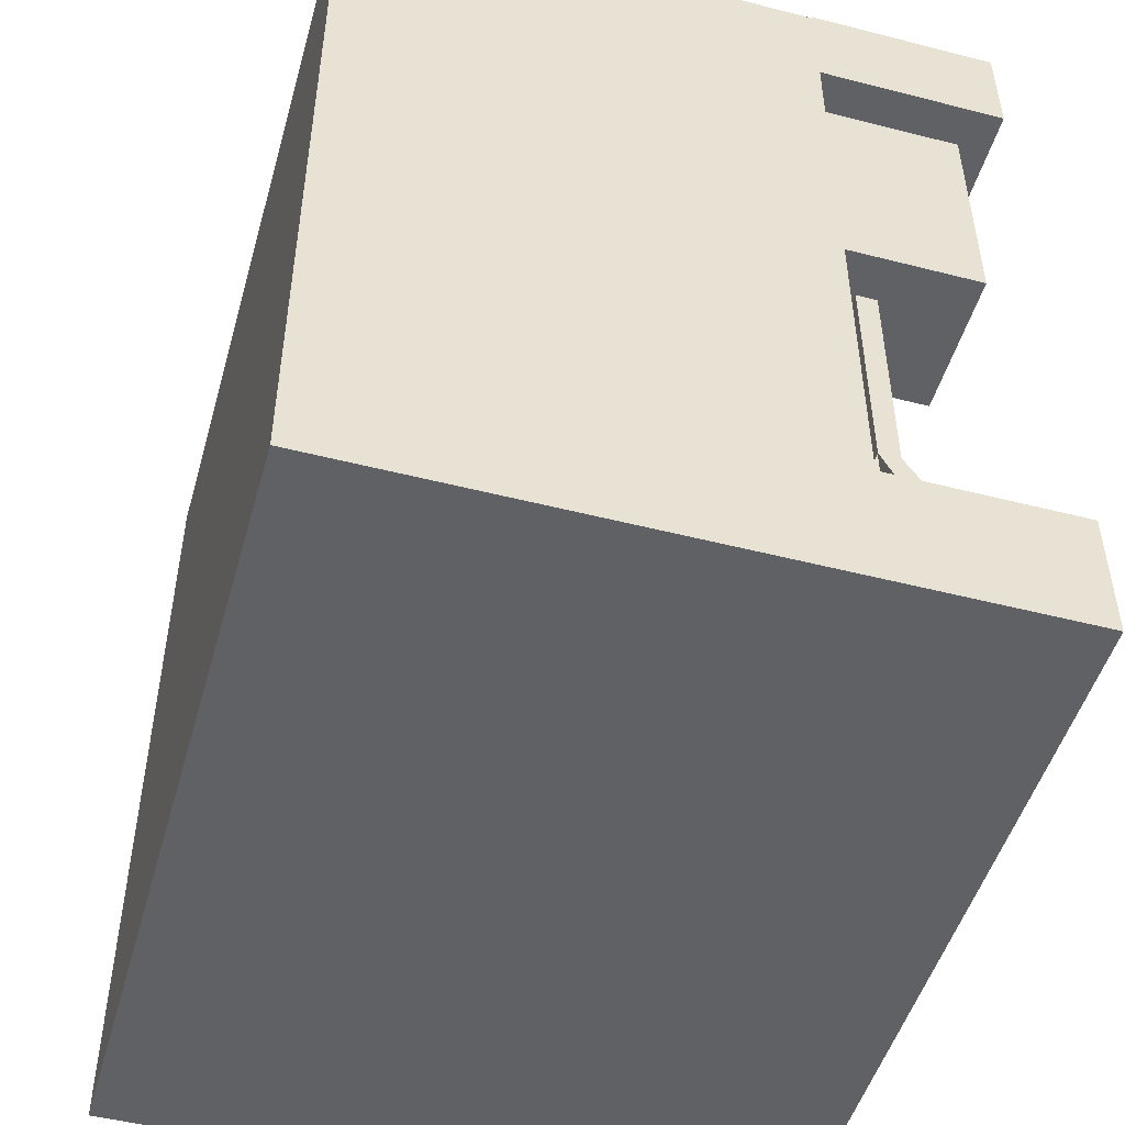
<metadata>
{"format":"obj","ext":"obj","renderer":"f3d","projection":"perspective","resolution":1024,"background":"white","views":[{"elev":-49.4,"azim":74.2,"up":"+Y"}]}
</metadata>
<code>
v -0.2255 -0.3113 -0.2183
v 0.3705 -0.4101 -0.2183
v -0.2255 -0.4101 -0.2183
v 0.3705 -0.3113 -0.2183
v -0.2255 -0.4101 -0.07761
v 0.3705 -0.3113 -0.07761
v -0.2255 -0.3113 -0.07761
v 0.3705 -0.4101 -0.07761
v -0.2255 -0.4101 0.2764
v 0.3705 -0.4101 0.2764
v -0.2015 -0.03559 -0.07761
v 0.3705 0.2203 0.2764
v -0.2255 -0.326 -0.009819
v -0.2255 0.1434 -0.07761
v -0.09087 -0.03559 -0.07761
v 0.3705 0.1434 -0.07761
v -0.2255 0.2203 0.2764
v -0.2255 -0.3275 0.01076
v -0.2255 -0.3191 -0.02929
v -0.2255 -0.2529 -0.07248
v -0.223 0.1434 -0.07761
v 0.3407 -0.03265 -0.07761
v -0.1997 -0.03559 -0.07761
v 0.3705 0.2203 -0.07761
v 0.2605 0.2203 0.2426
v -0.2255 -0.2443 0.08542
v -0.2255 -0.3237 0.03105
v -0.2255 -0.1696 0.002183
v -0.2255 -0.1734 -0.0181
v -0.2255 -0.3074 -0.04632
v -0.2255 -0.2732 -0.06868
v -0.2255 0.2203 -0.07761
v -0.223 0.2203 -0.07761
v -0.2015 0.1434 -0.07761
v 0.2319 -0.03265 -0.07761
v -0.09087 -0.03559 -0.1804
v 0.3705 0.2224 -0.07761
v 0.1276 0.1462 -0.07761
v 0.309 0.2203 0.162
v 0.3407 0.1434 -0.07761
v 0.2755 0.2203 0.2389
v 0.245 0.2203 0.2424
v -0.2255 -0.224 0.08162
v -0.2255 -0.2649 0.08384
v -0.2255 -0.3148 0.04966
v -0.2255 -0.2449 0.02676
v -0.2255 -0.1712 0.02276
v -0.2255 -0.1824 -0.03672
v -0.2255 -0.2918 -0.05976
v -0.2255 -0.2323 -0.0709
v -0.223 0.2224 -0.07761
v -0.2015 0.1434 -0.1819
v 0.01577 -0.02988 -0.07761
v 0.3407 -0.03265 -0.1943
v -0.1997 -0.03559 -0.1804
v -0.09087 0.1405 -0.07761
v 0.3705 0.1434 -0.2183
v 0.3015 0.2203 0.1485
v 0.3127 0.2203 0.177
v 0.289 0.2203 0.2314
v 0.2626 0.2203 0.1251
v 0.2471 0.2203 0.1248
v 0.2301 0.2203 0.2381
v -0.2255 -0.2054 0.0727
v -0.2255 -0.2843 0.07699
v -0.2255 -0.3014 0.06533
v -0.2255 -0.2567 0.03164
v -0.2255 -0.2492 0.02732
v -0.2255 -0.1958 -0.05239
v -0.2255 -0.2128 -0.06405
v -0.223 0.2224 -0.2183
v -0.09087 0.1434 -0.07761
v -0.223 0.1434 -0.2183
v -0.09087 0.1434 -0.1819
v 0.1276 -0.02988 -0.07761
v 0.2319 -0.03265 -0.1943
v -0.1997 0.1405 -0.1804
v -0.1849 0.006268 -0.1804
v -0.09087 0.1405 -0.1804
v 0.3705 0.2224 -0.2183
v 0.2319 0.1434 -0.07761
v 0.0188 0.1462 -0.07761
v 0.2775 0.2203 0.1293
v 0.2907 0.2203 0.1373
v 0.3082 0.2203 0.2074
v 0.3124 0.2203 0.1925
v 0.3407 0.1434 -0.1943
v 0.3002 0.2203 0.2207
v 0.2321 0.2203 0.1285
v 0.2169 0.2203 0.2301
v -0.2255 -0.1897 0.05927
v -0.2255 -0.2594 0.0518
v -0.2255 -0.2533 0.02899
v -0.2255 -0.2594 0.0351
v -0.2255 -0.2406 0.02732
v -0.2255 -0.1781 0.04223
v -0.1804 0.2203 0.1883
v 0.0188 -0.004765 -0.07761
v 0.0188 -0.02988 -0.07761
v 0.2319 0.1434 -0.1943
v 0.2467 0.009206 -0.1943
v -0.1997 0.1405 -0.07761
v -0.1034 0.006268 -0.1804
v 0.1276 0.1434 -0.07761
v 0.3283 0.009206 -0.1943
v 0.2185 0.2203 0.136
v 0.07097 0.2203 0.2451
v -0.2255 -0.2406 0.05958
v -0.2255 -0.261 0.04777
v -0.2255 -0.2567 0.05526
v -0.2255 -0.2331 0.03164
v -0.2255 -0.261 0.03913
v -0.2255 -0.2305 0.0351
v -0.2255 -0.2366 0.02899
v -0.1784 0.2203 0.2037
v -0.1784 0.2203 0.173
v 0.0188 0.1434 -0.07761
v 0.0188 0.1434 -0.1975
v 0.1276 -0.02988 -0.1975
v -0.1849 0.1154 -0.1804
v -0.1034 0.006268 -0.07761
v -0.1034 0.1154 -0.1804
v 0.03666 0.1434 -0.07761
v 0.3283 0.1184 -0.1943
v 0.2074 0.2203 0.1468
v 0.2061 0.2203 0.219
v 0.05551 0.2203 0.2443
v -0.2255 -0.2282 0.04345
v -0.2255 -0.2366 0.05791
v -0.2255 -0.2449 0.06015
v -0.2255 -0.2616 0.04345
v -0.2255 -0.2305 0.0518
v -0.2255 -0.2533 0.05791
v -0.2255 -0.2331 0.05526
v -0.2255 -0.2288 0.03913
v -0.1725 0.2203 0.218
v -0.1725 0.2203 0.1587
v 0.03666 0.1434 -0.1975
v 0.03359 0.118 -0.07761
v 0.0188 -0.02988 -0.1975
v 0.2467 0.1184 -0.1943
v -0.1849 0.1154 -0.07761
v -0.1849 0.006268 -0.07761
v 0.1276 0.1434 -0.1975
v 0.0861 0.2203 0.2418
v 0.06111 0.2203 0.1269
v 0.04076 0.2203 0.2396
v -0.2255 -0.2288 0.04777
v -0.2255 -0.2492 0.05958
v -0.1631 0.2203 0.2303
v -0.1631 0.2203 0.1464
v 0.03397 0.1211 -0.07761
v 0.1151 0.1211 -0.1975
v 0.03359 0.1211 -0.07761
v 0.0188 -0.004765 -0.1975
v -0.1034 0.1154 -0.07761
v 0.1994 0.2203 0.1601
v 0.1986 0.2203 0.2054
v 0.07657 0.2203 0.1276
v 0.04598 0.2203 0.1302
v 0.02774 0.2203 0.2313
v -0.1508 0.2203 0.2397
v -0.1508 0.2203 0.137
v 0.03397 0.1211 -0.1975
v 0.03359 0.118 -0.1975
v 0.03359 0.01198 -0.1975
v 0.1151 0.01198 -0.1975
v 0.1951 0.2203 0.1749
v 0.1949 0.2203 0.1904
v 0.09131 0.2203 0.1323
v 0.03222 0.2203 0.1373
v 0.01733 0.2203 0.2198
v -0.1365 0.2203 0.2456
v -0.1365 0.2203 0.1311
v 0.03359 0.1211 -0.1975
v 0.09986 0.2203 0.2347
v 0.02076 0.2203 0.1477
v -0.1058 0.2203 0.2456
v -0.1211 0.2203 0.2476
v -0.1211 0.2203 0.129
v 0.1151 0.01198 -0.07761
v 0.1151 0.1211 -0.07761
v 0.03359 0.01198 -0.07761
v 0.1043 0.2203 0.1407
v 0.1113 0.2203 0.2243
v 0.01239 0.2203 0.1607
v 0.01023 0.2203 0.206
v -0.1058 0.2203 0.1311
v 0.1148 0.2203 0.1522
v 0.1197 0.2203 0.2113
v -0.09147 0.2203 0.2397
v -0.09147 0.2203 0.137
v 0.1218 0.2203 0.1659
v 0.1244 0.2203 0.1965
v 0.00768 0.2203 0.1755
v 0.006942 0.2203 0.1909
v -0.07919 0.2203 0.1464
v 0.1251 0.2203 0.1811
v -0.07919 0.2203 0.2303
v -0.06976 0.2203 0.1587
v -0.06976 0.2203 0.218
v -0.06384 0.2203 0.173
v -0.06384 0.2203 0.2037
v -0.06182 0.2203 0.1883
v -0.163 -0.2519 -0.1167
v -0.163 -0.2084 -0.111
v -0.163 -0.2519 -0.1384
v -0.163 -0.2084 -0.09506
v -0.1452 -0.2363 -0.1285
v -0.163 -0.03542 -0.111
v -0.1302 -0.2084 -0.111
v -0.163 -0.03542 -0.09506
v -0.1302 -0.2519 -0.1384
v -0.1302 -0.03542 -0.111
v -0.1511 -0.2519 -0.1167
v -0.1302 -0.03542 -0.09506
v -0.1302 -0.2084 -0.09506
v 0.08904 -0.03223 -0.09998
v 0.08904 -0.2053 -0.1159
v 0.08904 -0.03223 -0.1159
v 0.08904 -0.2053 -0.09998
v 0.05624 -0.03223 -0.1159
v 0.08904 -0.2487 -0.1216
v 0.05624 -0.2053 -0.1159
v 0.08904 -0.2487 -0.1433
v 0.07405 -0.2331 -0.1334
v 0.05624 -0.2053 -0.09998
v 0.05624 -0.03223 -0.09998
v 0.05624 -0.2487 -0.1433
v 0.05624 -0.2487 -0.1216
v 0.2772 -0.2532 -0.1324
v 0.2772 -0.2097 -0.1267
v 0.2772 -0.2532 -0.1541
v 0.2772 -0.2097 -0.1108
v 0.295 -0.2376 -0.1442
v 0.2772 -0.03668 -0.1267
v 0.31 -0.2097 -0.1267
v 0.2772 -0.03668 -0.1108
v 0.31 -0.2532 -0.1541
v 0.31 -0.03668 -0.1267
v 0.31 -0.2532 -0.1324
v 0.31 -0.03668 -0.1108
v 0.31 -0.2097 -0.1108
v -0.005328 -0.4101 0.02873
v -0.005619 -0.4101 0.02873
v 0.02668 0.1434 -0.1802
v 0.1176 0.1434 -0.1802
g mesh1_mesh1-geometry
f 1 2 3
f 2 1 4
f 5 1 3
f 1 6 4
f 6 2 4
f 1 5 7
f 6 1 7
f 2 6 8
g mesh1_mesh1-geometry
f 3 2 1
f 4 1 2
f 3 9 2
f 3 1 5
f 4 6 1
f 4 2 6
f 2 9 8
f 5 9 3
f 7 5 1
f 7 1 6
f 8 6 2
f 10 8 9
f 5 7 9
f 6 11 7
f 8 12 6
f 10 12 8
f 10 9 12
f 13 9 7
f 14 7 11
f 11 6 15
f 6 12 16
f 17 12 9
f 18 9 13
f 19 13 7
f 14 20 7
f 21 14 11
f 15 6 22
f 23 11 15
f 24 16 12
f 16 22 6
f 17 25 12
f 9 26 17
f 27 9 18
f 18 13 28
f 13 19 29
f 30 19 7
f 20 31 7
f 32 20 14
f 14 33 21
f 21 33 14
f 21 11 34
f 35 15 22
f 15 36 23
f 24 37 16
f 16 38 24
f 24 38 16
f 12 39 24
f 40 22 16
f 41 12 25
f 42 25 17
f 26 43 17
f 26 9 44
f 45 9 27
f 27 18 46
f 28 13 29
f 47 18 28
f 29 19 48
f 19 30 48
f 49 30 7
f 31 49 7
f 20 50 31
f 20 32 50
f 33 14 32
f 32 14 33
f 33 21 51
f 33 34 21
f 21 34 33
f 34 52 21
f 35 53 15
f 22 54 35
f 55 23 36
f 15 56 36
f 16 37 57
f 24 51 37
f 37 51 24
f 40 38 16
f 16 38 40
f 24 38 33
f 33 38 24
f 58 24 39
f 59 39 12
f 22 40 54
f 16 57 40
f 60 12 41
f 25 61 41
f 42 62 25
f 63 42 17
f 43 64 17
f 26 44 43
f 44 9 65
f 66 9 45
f 45 27 67
f 46 18 47
f 68 27 46
f 28 29 17
f 47 28 17
f 29 48 17
f 48 30 69
f 30 49 69
f 49 31 70
f 70 31 50
f 50 32 70
f 32 33 17
f 51 21 71
f 51 24 33
f 33 24 51
f 34 33 72
f 72 33 34
f 21 52 73
f 74 34 52
f 52 34 74
f 56 15 53
f 53 35 75
f 76 35 54
f 55 77 23
f 36 78 55
f 79 36 56
f 80 57 37
f 51 71 37
f 81 38 40
f 40 38 81
f 82 33 38
f 38 33 82
f 33 24 83
f 84 24 58
f 58 39 85
f 59 86 39
f 59 12 86
f 87 54 40
f 87 40 57
f 88 12 60
f 41 83 60
f 61 83 41
f 62 61 25
f 89 62 42
f 63 89 42
f 90 63 17
f 64 91 17
f 43 65 64
f 44 65 43
f 65 9 66
f 66 45 92
f 67 27 93
f 94 45 67
f 46 47 95
f 93 27 68
f 46 95 68
f 96 47 17
f 48 69 17
f 69 49 70
f 70 32 69
f 33 97 17
f 17 69 32
f 73 71 21
f 72 33 82
f 82 33 72
f 34 74 72
f 72 74 34
f 52 74 73
f 98 56 53
f 81 75 35
f 99 53 75
f 76 100 35
f 54 101 76
f 102 23 77
f 77 55 78
f 78 36 103
f 79 103 36
f 77 56 79
f 79 56 77
f 80 71 57
f 80 37 71
f 38 81 104
f 104 81 38
f 81 87 40
f 40 87 81
f 104 82 38
f 38 82 104
f 83 24 84
f 61 33 83
f 84 58 88
f 85 39 86
f 88 58 85
f 86 12 85
f 87 105 54
f 73 87 57
f 85 12 88
f 60 84 88
f 83 84 60
f 62 33 61
f 89 33 62
f 106 89 63
f 90 106 63
f 107 90 17
f 91 96 17
f 64 108 91
f 65 66 64
f 92 45 109
f 110 66 92
f 67 93 111
f 112 45 94
f 94 67 113
f 96 95 47
f 93 68 114
f 114 68 95
f 97 115 17
f 97 33 116
f 73 57 71
f 82 117 72
f 72 117 82
f 72 118 74
f 74 118 73
f 117 56 98
f 104 75 81
f 81 35 100
f 75 119 99
f 100 76 101
f 101 54 105
f 56 77 102
f 102 77 56
f 120 77 78
f 78 121 103
f 103 121 78
f 78 103 120
f 122 103 79
f 77 122 79
f 81 100 104
f 87 81 100
f 100 81 87
f 123 82 104
f 104 82 123
f 124 105 87
f 100 87 73
f 106 33 89
f 125 106 90
f 126 90 107
f 127 107 17
f 91 128 96
f 108 129 91
f 130 108 64
f 66 130 64
f 109 45 131
f 92 109 132
f 133 66 110
f 110 92 134
f 111 93 114
f 113 67 111
f 131 45 112
f 112 94 135
f 135 94 113
f 114 95 96
f 115 136 17
f 97 116 115
f 116 33 137
f 82 123 117
f 117 123 82
f 117 118 72
f 72 56 117
f 118 138 73
f 117 139 98
f 98 139 117
f 117 98 118
f 75 104 119
f 140 99 119
f 141 100 101
f 101 105 141
f 122 77 120
f 142 78 120
f 120 78 142
f 121 78 143
f 143 78 121
f 121 122 103
f 103 122 121
f 122 120 103
f 104 100 144
f 100 124 87
f 123 144 104
f 104 144 123
f 124 141 105
f 144 100 73
f 125 33 106
f 126 125 90
f 145 126 107
f 127 146 107
f 147 127 17
f 128 135 96
f 148 128 91
f 129 134 91
f 108 133 129
f 130 149 108
f 130 66 149
f 109 131 148
f 132 109 148
f 134 92 132
f 149 66 133
f 133 110 134
f 111 114 96
f 113 111 96
f 131 112 128
f 128 112 135
f 135 113 96
f 136 150 17
f 115 137 136
f 116 137 115
f 137 33 151
f 152 117 123
f 123 117 152
f 117 138 123
f 123 138 117
f 138 117 118
f 118 117 138
f 138 144 73
f 118 153 138
f 139 117 154
f 154 117 139
f 155 118 98
f 144 119 104
f 140 155 99
f 140 119 155
f 124 100 141
f 122 142 120
f 120 142 122
f 78 142 143
f 143 142 78
f 122 121 156
f 156 121 122
f 144 123 138
f 138 123 144
f 157 33 125
f 157 125 126
f 158 126 145
f 107 159 145
f 146 159 107
f 160 146 127
f 147 160 127
f 161 147 17
f 148 131 128
f 132 148 91
f 134 132 91
f 129 133 134
f 149 133 108
f 150 162 17
f 136 151 150
f 137 151 136
f 151 33 163
f 154 117 152
f 152 117 154
f 138 153 144
f 153 118 164
f 165 154 139
f 139 154 165
f 155 166 118
f 98 99 155
f 144 167 119
f 167 155 119
f 142 122 156
f 156 122 142
f 168 33 157
f 158 157 126
f 169 158 145
f 159 170 145
f 146 33 159
f 160 33 146
f 171 160 147
f 161 171 147
f 172 161 17
f 162 173 17
f 150 163 162
f 151 163 150
f 163 33 174
f 154 164 152
f 152 164 154
f 153 167 144
f 164 118 175
f 153 152 164
f 164 152 153
f 164 175 153
f 154 165 175
f 175 165 154
f 139 166 165
f 165 166 139
f 165 118 166
f 166 155 167
f 169 33 168
f 168 157 158
f 169 168 158
f 176 169 145
f 145 170 176
f 159 33 170
f 171 33 160
f 177 171 161
f 172 177 161
f 178 172 17
f 173 179 17
f 162 174 173
f 163 174 162
f 174 33 180
f 164 154 175
f 175 154 164
f 181 153 167
f 167 153 181
f 153 165 167
f 175 118 165
f 152 153 182
f 182 153 152
f 175 165 153
f 166 139 183
f 183 139 166
f 166 167 165
f 166 181 167
f 167 181 166
f 184 33 169
f 185 169 176
f 170 184 176
f 170 33 184
f 177 33 171
f 186 177 172
f 187 172 178
f 179 178 17
f 173 180 179
f 174 180 173
f 180 33 188
f 153 181 182
f 182 181 153
f 181 166 183
f 183 166 181
f 189 184 169
f 190 169 185
f 176 184 185
f 186 33 177
f 187 186 172
f 191 187 178
f 179 188 178
f 180 188 179
f 188 33 192
f 184 189 185
f 193 189 169
f 194 169 190
f 185 189 190
f 195 33 186
f 195 186 187
f 196 187 191
f 178 192 191
f 188 192 178
f 192 33 197
f 189 193 190
f 198 193 169
f 198 169 194
f 190 193 194
f 196 33 195
f 196 195 187
f 199 196 191
f 192 197 191
f 197 33 200
f 198 194 193
f 200 33 196
f 201 196 199
f 191 197 199
f 197 200 199
f 202 200 196
f 203 196 201
f 199 200 201
f 200 202 201
f 204 202 196
f 204 196 203
f 201 202 203
f 204 203 202
g mesh1_mesh1-geometry
f 2 9 3
f 8 9 2
f 3 9 5
f 9 8 10
g mesh1_mesh1-geometry
f 9 7 5
f 7 11 6
f 6 12 8
f 8 12 10
f 12 9 10
f 7 9 13
f 11 7 14
f 15 6 11
f 16 12 6
f 9 12 17
f 13 9 18
f 7 13 19
f 7 20 14
f 11 14 21
f 22 6 15
f 15 11 23
f 12 16 24
f 6 22 16
f 12 25 17
f 17 26 9
f 18 9 27
f 7 19 30
f 7 31 20
f 14 20 32
f 34 11 21
f 22 15 35
f 24 39 12
f 16 22 40
f 25 12 41
f 17 25 42
f 17 43 26
f 44 9 26
f 27 9 45
f 7 30 49
f 7 49 31
f 50 32 20
f 15 53 35
f 39 24 58
f 12 39 59
f 41 12 60
f 17 42 63
f 17 64 43
f 65 9 44
f 45 9 66
f 17 29 28
f 17 28 47
f 17 48 29
f 70 32 50
f 17 33 32
f 53 15 56
f 75 35 53
f 83 24 33
f 58 24 84
f 86 12 59
f 60 12 88
f 17 63 90
f 17 91 64
f 66 9 65
f 17 47 96
f 17 69 48
f 69 32 70
f 17 97 33
f 32 69 17
f 53 56 98
f 35 75 81
f 75 53 99
f 84 24 83
f 83 33 61
f 85 12 86
f 88 12 85
f 61 33 62
f 62 33 89
f 17 90 107
f 17 96 91
f 17 115 97
f 116 33 97
f 98 56 117
f 81 75 104
f 89 33 106
f 107 90 126
f 17 107 127
f 17 136 115
f 137 33 116
f 117 56 72
f 106 33 125
f 107 126 145
f 17 127 147
f 17 150 136
f 151 33 137
f 125 33 157
f 145 126 158
f 17 147 161
f 17 162 150
f 163 33 151
f 157 33 168
f 145 158 169
f 159 33 146
f 146 33 160
f 17 161 172
f 17 173 162
f 174 33 163
f 168 33 169
f 145 169 176
f 170 33 159
f 160 33 171
f 17 172 178
f 17 179 173
f 180 33 174
f 169 33 184
f 176 169 185
f 184 33 170
f 171 33 177
f 178 172 187
f 17 178 179
f 188 33 180
f 169 184 189
f 185 169 190
f 177 33 186
f 178 187 191
f 192 33 188
f 169 189 193
f 190 169 194
f 186 33 195
f 191 187 196
f 197 33 192
f 169 193 198
f 194 169 198
f 195 33 196
f 191 196 199
f 200 33 197
f 196 33 200
f 199 196 201
f 196 200 202
f 201 196 203
f 196 202 204
f 203 196 204
g mesh1_mesh1-geometry
f 28 13 18
f 29 19 13
f 46 18 27
f 29 13 28
f 28 18 47
f 48 19 29
f 48 30 19
f 31 50 20
f 41 61 25
f 25 62 42
f 43 44 26
f 67 27 45
f 47 18 46
f 46 27 68
f 69 30 48
f 69 49 30
f 70 31 49
f 50 31 70
f 37 71 51
f 85 39 58
f 39 86 59
f 60 83 41
f 41 83 61
f 25 61 62
f 42 62 89
f 42 89 63
f 64 65 43
f 43 65 44
f 92 45 66
f 93 27 67
f 67 45 94
f 95 47 46
f 68 27 93
f 70 49 69
f 71 37 80
f 88 58 84
f 86 39 85
f 85 58 88
f 88 84 60
f 60 84 83
f 63 89 106
f 63 106 90
f 91 108 64
f 64 66 65
f 109 45 92
f 92 66 110
f 94 45 112
f 47 95 96
f 90 106 125
f 96 128 91
f 91 129 108
f 64 108 130
f 64 130 66
f 131 45 109
f 110 66 133
f 112 45 131
f 96 95 114
f 115 116 97
f 90 125 126
f 107 146 127
f 96 135 128
f 91 128 148
f 91 134 129
f 149 66 130
f 133 66 149
f 96 114 111
f 96 111 113
f 96 113 135
f 136 137 115
f 115 137 116
f 126 125 157
f 145 159 107
f 107 159 146
f 127 146 160
f 127 160 147
f 91 148 132
f 91 132 134
f 150 151 136
f 136 151 137
f 126 157 158
f 145 170 159
f 147 160 171
f 147 171 161
f 162 163 150
f 150 163 151
f 158 157 168
f 158 168 169
f 176 170 145
f 161 171 177
f 161 177 172
f 173 174 162
f 162 174 163
f 176 184 170
f 172 177 186
f 179 180 173
f 173 180 174
f 185 184 176
f 172 186 187
f 178 188 179
f 179 188 180
f 185 189 184
f 190 189 185
f 187 186 195
f 191 192 178
f 178 192 188
f 190 193 189
f 194 193 190
f 187 195 196
f 191 197 192
f 193 194 198
f 199 197 191
f 199 200 197
f 201 200 199
f 201 202 200
f 203 202 201
f 202 203 204
g mesh1_mesh1-geometry
f 23 36 15
f 35 54 22
f 36 23 55
f 36 56 15
f 54 40 22
f 54 35 76
f 23 77 55
f 55 78 36
f 56 36 79
f 40 54 87
f 35 100 76
f 76 101 54
f 77 23 102
f 78 55 77
f 103 36 78
f 36 103 79
f 54 105 87
f 100 35 81
f 99 119 75
f 101 76 100
f 105 54 101
f 78 77 120
f 79 103 122
f 79 122 77
f 87 105 124
f 118 98 117
f 119 104 75
f 119 99 140
f 101 100 141
f 120 77 122
f 87 124 100
f 138 153 118
f 98 118 155
f 104 119 144
f 99 155 140
f 155 119 140
f 141 100 124
f 144 153 138
f 164 118 153
f 118 166 155
f 155 99 98
f 119 167 144
f 119 155 167
f 144 167 153
f 175 118 164
f 166 118 165
f 167 155 166
f 165 118 175
g mesh1_mesh1-geometry
f 16 37 24
f 51 21 33
f 57 37 16
f 71 21 51
f 37 57 80
f 21 71 73
f 57 71 80
f 71 57 73
g mesh1_mesh1-geometry
f 21 52 34
f 40 57 16
f 73 52 21
f 57 40 87
f 73 74 52
f 57 87 73
f 74 118 72
f 73 118 74
f 120 103 78
f 104 100 81
f 73 87 100
f 72 118 117
f 73 138 118
f 103 120 122
f 144 100 104
f 73 100 144
f 73 144 138
g mesh1_mesh1-geometry
f 68 95 46
f 111 93 67
f 113 67 94
f 114 68 93
f 95 68 114
f 132 109 92
f 134 92 110
f 114 93 111
f 111 67 113
f 135 94 112
f 113 94 135
f 129 133 108
f 108 149 130
f 148 131 109
f 148 109 132
f 132 92 134
f 134 110 133
f 128 112 131
f 135 112 128
f 128 131 148
f 134 133 129
f 108 133 149
g mesh1_mesh1-geometry
f 141 105 101
f 105 141 124
g mesh1_mesh1-geometry
f 153 175 164
f 167 165 153
f 153 165 175
f 165 167 166
g mesh2_mesh2-geometry
f 205 206 207
f 206 205 208
f 206 209 207
f 206 208 210
f 211 209 206
f 210 208 212
f 210 211 206
f 209 211 213
f 211 210 214
f 211 215 213
f 213 215 211
f 216 211 214
f 217 215 211
f 211 216 217
g mesh2_mesh2-geometry
f 207 206 205
f 208 205 206
f 207 209 206
f 210 208 206
f 206 209 211
f 212 208 210
f 206 211 210
f 213 211 209
f 208 216 212
f 212 216 208
f 216 210 212
f 212 210 216
f 214 210 211
f 216 208 217
f 217 208 216
f 210 216 214
f 214 216 210
f 214 211 216
f 211 215 217
f 217 216 211
g mesh3_mesh3-geometry
f 218 219 220
f 221 219 218
f 220 219 218
f 218 219 221
f 219 222 220
f 223 219 221
f 221 219 223
f 222 219 224
f 219 223 225
f 225 223 219
f 219 226 224
f 224 227 222
f 222 227 228
f 226 219 225
f 224 226 229
f 224 230 227
f 230 224 229
g mesh3_mesh3-geometry
f 220 222 219
f 222 218 220
f 220 218 222
f 218 227 221
f 221 227 218
f 224 219 222
f 218 222 228
f 228 222 218
f 227 218 228
f 228 218 227
f 224 226 219
f 222 227 224
f 228 227 222
f 225 219 226
f 229 226 224
f 227 230 224
f 229 224 230
g mesh4_mesh4-geometry
f 231 232 233
f 232 231 234
f 232 235 233
f 232 234 236
f 237 235 232
f 236 234 238
f 236 237 232
f 235 237 239
f 237 236 240
f 237 241 239
f 239 241 237
f 242 237 240
f 240 237 242
f 241 237 243
f 243 237 241
f 243 237 242
f 242 237 243
g mesh4_mesh4-geometry
f 233 232 231
f 234 231 232
f 233 235 232
f 236 234 232
f 232 235 237
f 238 234 236
f 232 237 236
f 239 237 235
f 234 242 238
f 238 242 234
f 242 236 238
f 238 236 242
f 240 236 237
f 242 234 243
f 243 234 242
f 236 242 240
f 240 242 236
g mesh5_mesh5-geometry
l 244 245
g mesh6_mesh6-geometry
l 123 246
l 123 104
l 117 123
l 123 138
l 104 247
l 104 38
l 82 117
l 38 82
g mesh7_mesh7-geometry
l 74 52
l 72 74
l 34 52
l 34 72
g mesh8_mesh8-geometry
l 24 33
l 33 32
l 14 32
l 14 21
g mesh9_mesh9-geometry
l 40 81
g mesh10_mesh10-geometry
l 216 214
l 217 216
l 216 212
g mesh11_mesh11-geometry
l 228 222
l 218 228
l 220 222
g mesh12_mesh12-geometry
l 242 238
l 243 242
l 242 240
l 240 236
g mesh13_mesh13-geometry
l 154 152
l 139 154
l 154 175
l 152 139
l 152 164
l 139 165
g mesh14_mesh14-geometry
l 182 153
g mesh15_mesh15-geometry
l 181 167
g mesh16_mesh16-geometry
l 183 166
g mesh17_mesh17-geometry
l 56 79
g mesh18_mesh18-geometry
l 102 77
g mesh19_mesh19-geometry
l 156 122
g mesh20_mesh20-geometry
l 121 103
g mesh21_mesh21-geometry
l 143 78
g mesh22_mesh22-geometry
l 142 120

</code>
